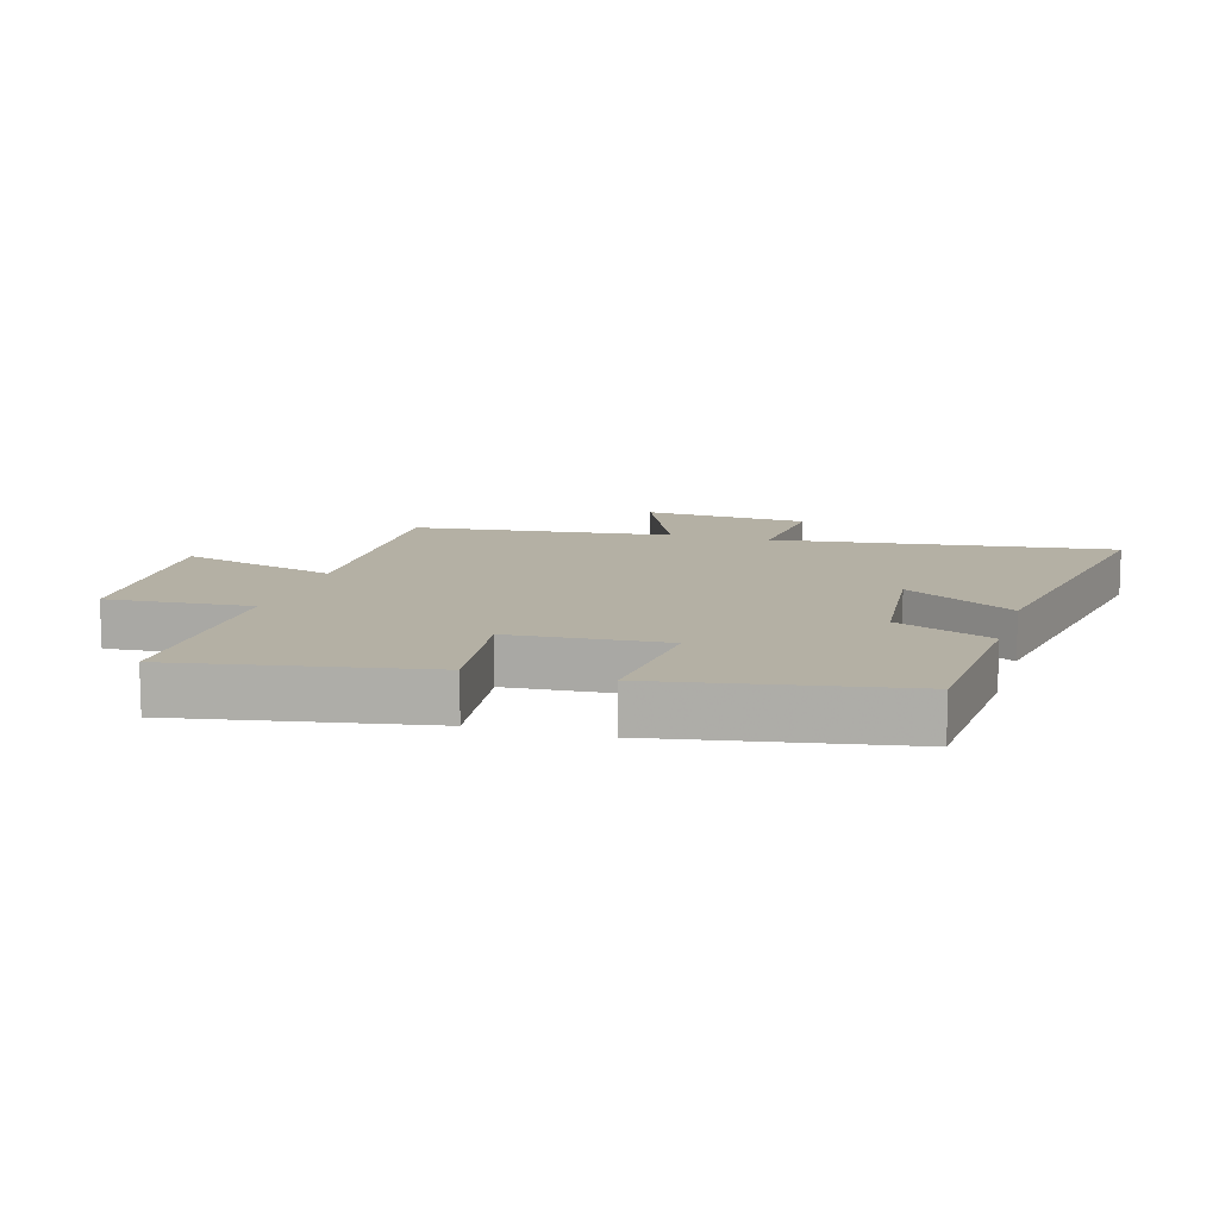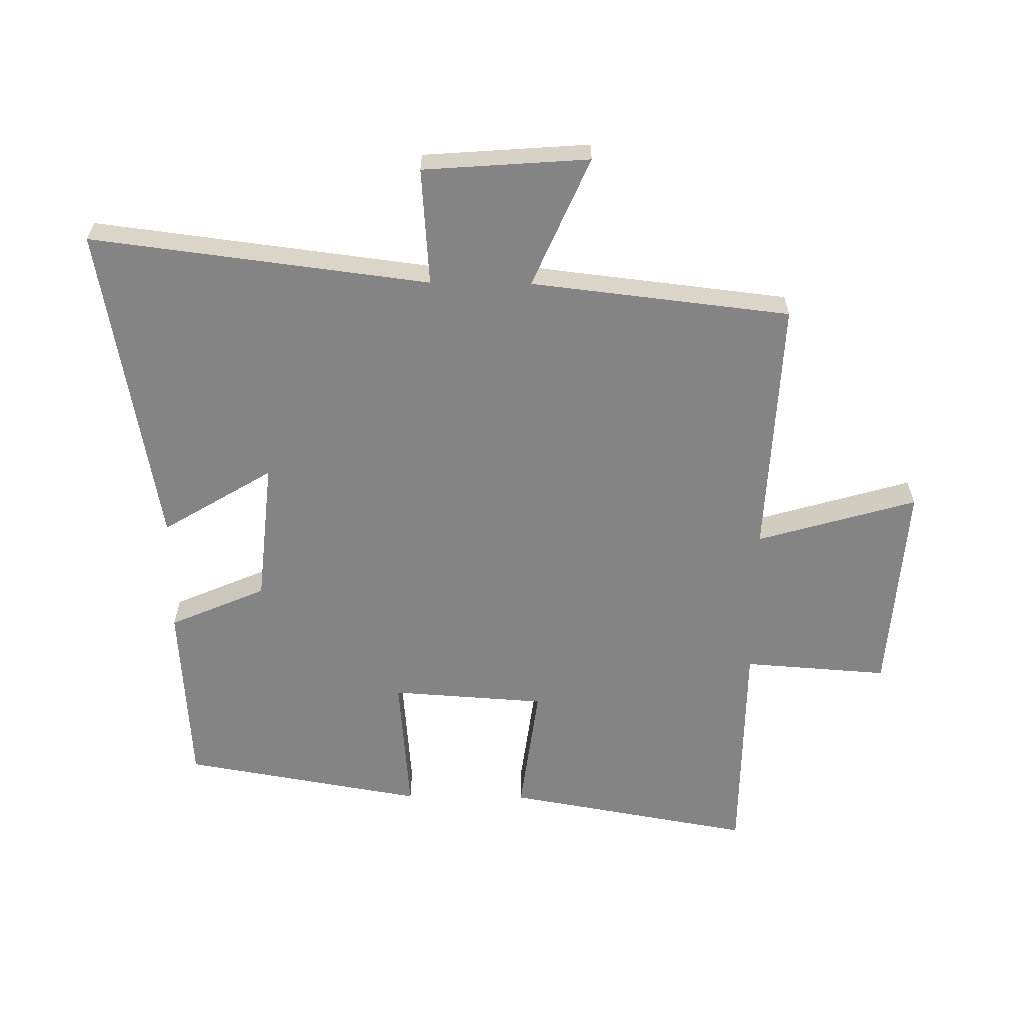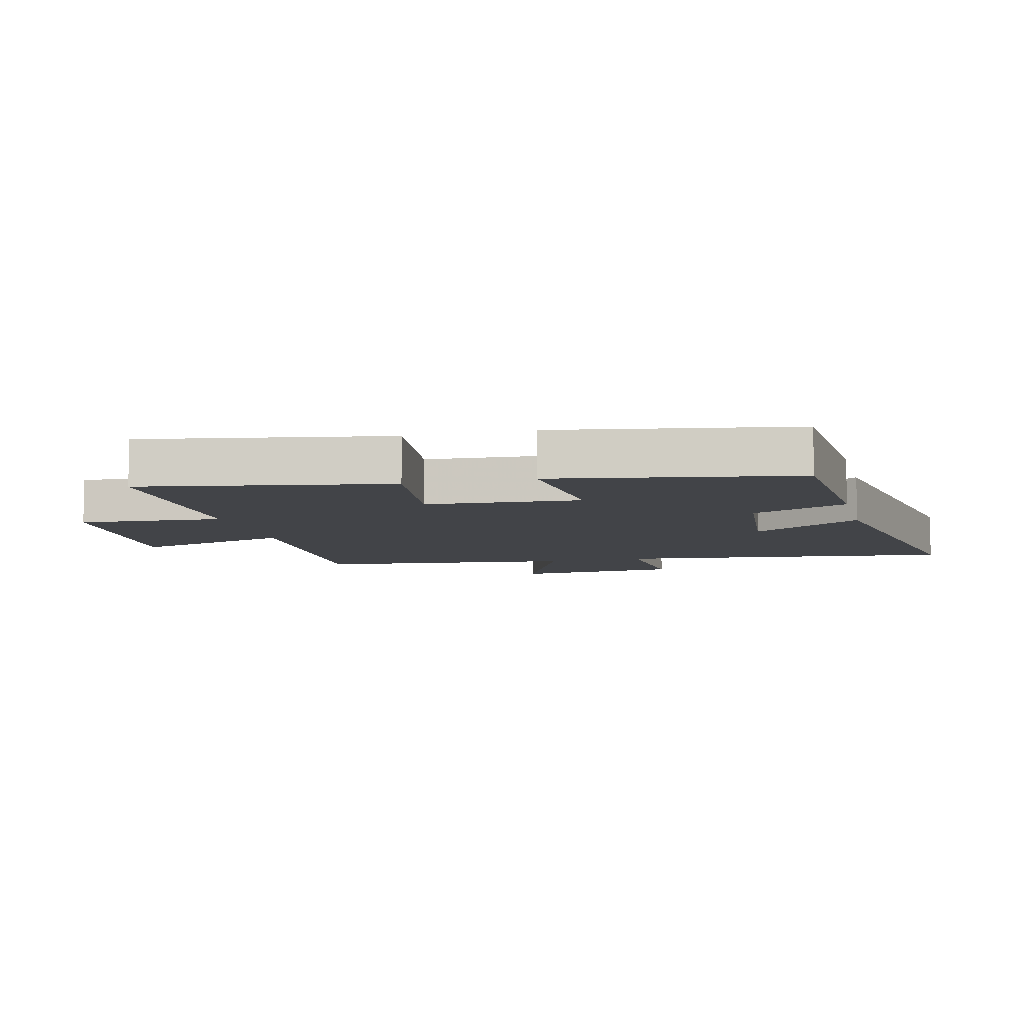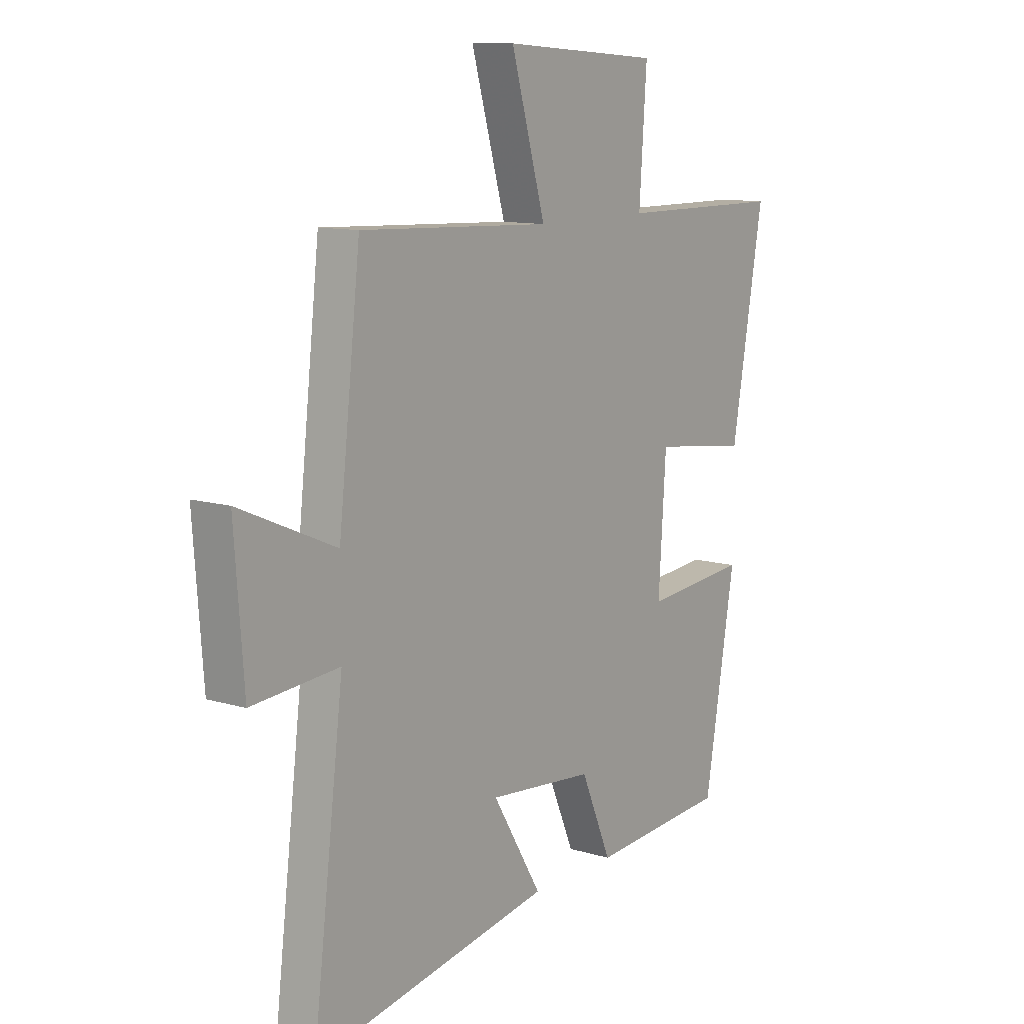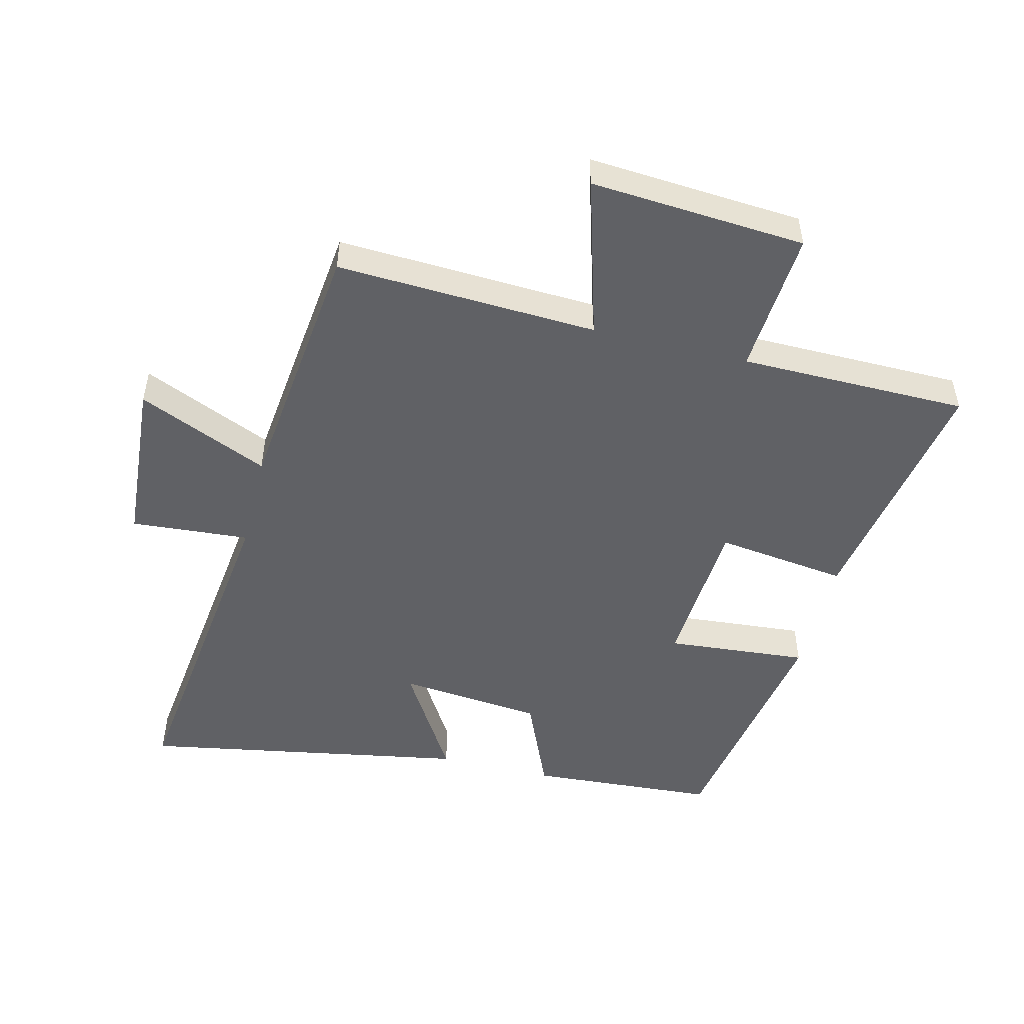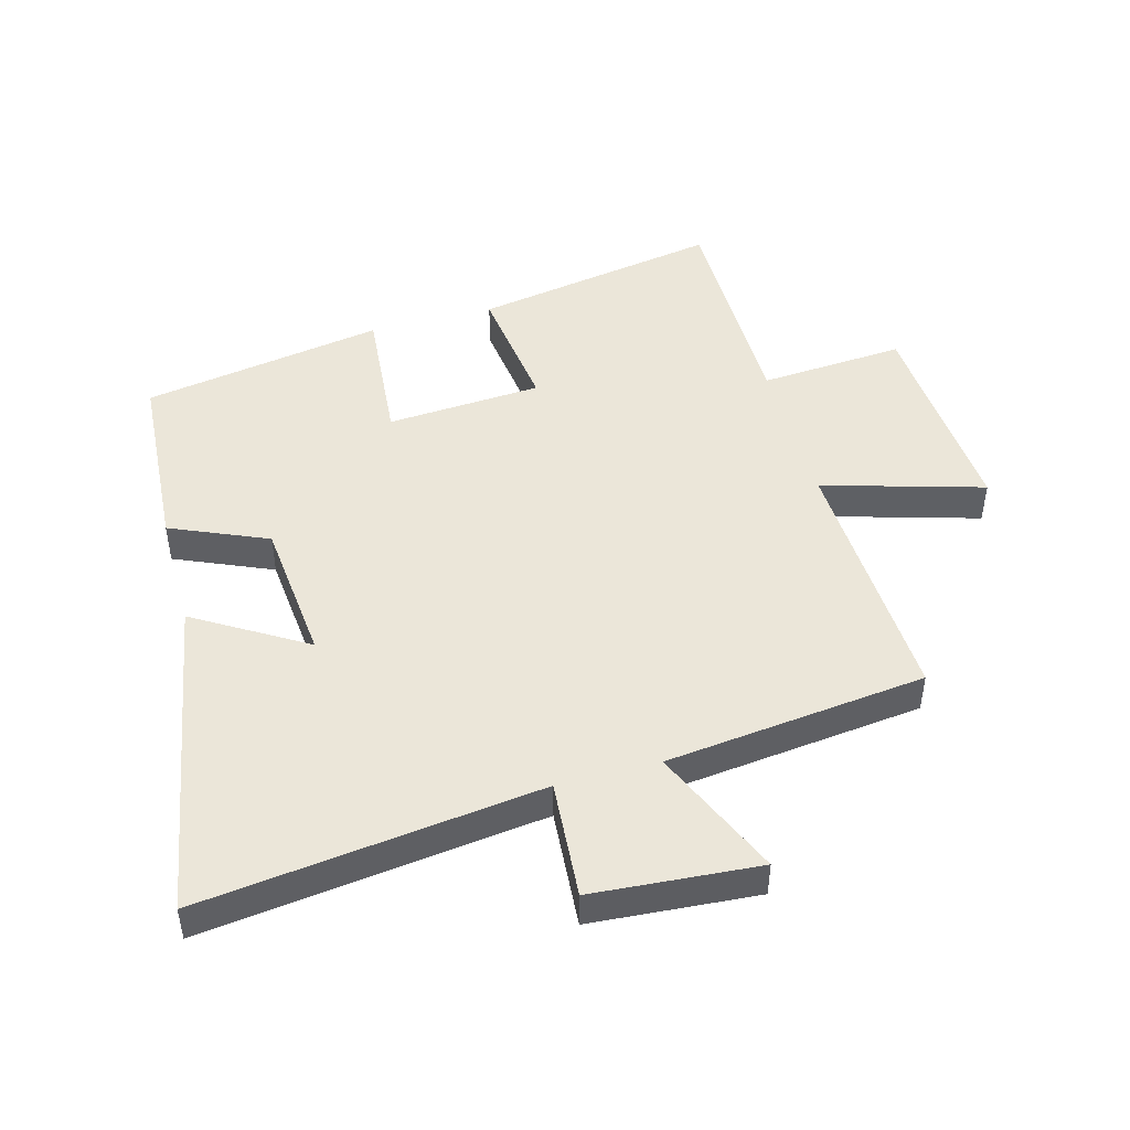
<metadata>
{"format":"obj","ext":"obj","renderer":"f3d","projection":"perspective","resolution":1024,"background":"white","views":[{"elev":11.5,"azim":106.3,"up":"+Y"},{"elev":-61.5,"azim":-90.7,"up":"+Y"},{"elev":-7.9,"azim":103.9,"up":"+Y"},{"elev":11.3,"azim":-53.9,"up":"+Z"},{"elev":-50.1,"azim":-13.9,"up":"+Y"},{"elev":47.3,"azim":-105.3,"up":"+Y"}]}
</metadata>
<code>
v 0.434 0.07 -0.48
v 0.137 0.07 -0.5
v 0.071 0.07 -0.347
v -0.157 0.07 -0.325
v -0.051 0.07 -0.5
v -0.567 0.07 -0.592
v -0.5 0.07 -0.054
v -0.687 0.07 -0.068
v -0.707 0.07 0.196
v -0.5 0.07 0.106
v -0.453 0.07 0.519
v -0.041 0.07 0.5
v -0.115 0.07 0.754
v 0.225 0.07 0.73
v 0.209 0.07 0.5
v 0.569 0.07 0.497
v 0.5 0.07 0.104
v 0.292 0.07 0.131
v 0.276 0.07 -0.115
v 0.5 0.07 -0.096
v 0.434 0 -0.48
v 0.137 0 -0.5
v 0.071 0 -0.347
v -0.157 0 -0.325
v -0.051 0 -0.5
v -0.567 0 -0.592
v -0.5 0 -0.054
v -0.687 0 -0.068
v -0.707 0 0.196
v -0.5 0 0.106
v -0.453 0 0.519
v -0.041 0 0.5
v -0.115 0 0.754
v 0.225 0 0.73
v 0.209 0 0.5
v 0.569 0 0.497
v 0.5 0 0.104
v 0.292 0 0.131
v 0.276 0 -0.115
v 0.5 0 -0.096
f 19 20 1 2
f 18 19 2 3
f 15 16 17 18
f 15 18 3 4
f 12 13 14 15
f 12 15 4
f 10 11 12 4
f 7 8 9 10
f 7 10 4 5
f 5 6 7
f 22 21 40 39
f 23 22 39 38
f 38 37 36 35
f 24 23 38 35
f 35 34 33 32
f 24 35 32
f 24 32 31 30
f 30 29 28 27
f 25 24 30 27
f 27 26 25
f 1 21 22 2
f 2 22 23 3
f 3 23 24 4
f 4 24 25 5
f 5 25 26 6
f 6 26 27 7
f 7 27 28 8
f 8 28 29 9
f 9 29 30 10
f 10 30 31 11
f 11 31 32 12
f 12 32 33 13
f 13 33 34 14
f 14 34 35 15
f 15 35 36 16
f 16 36 37 17
f 17 37 38 18
f 18 38 39 19
f 19 39 40 20
f 20 40 21 1

</code>
